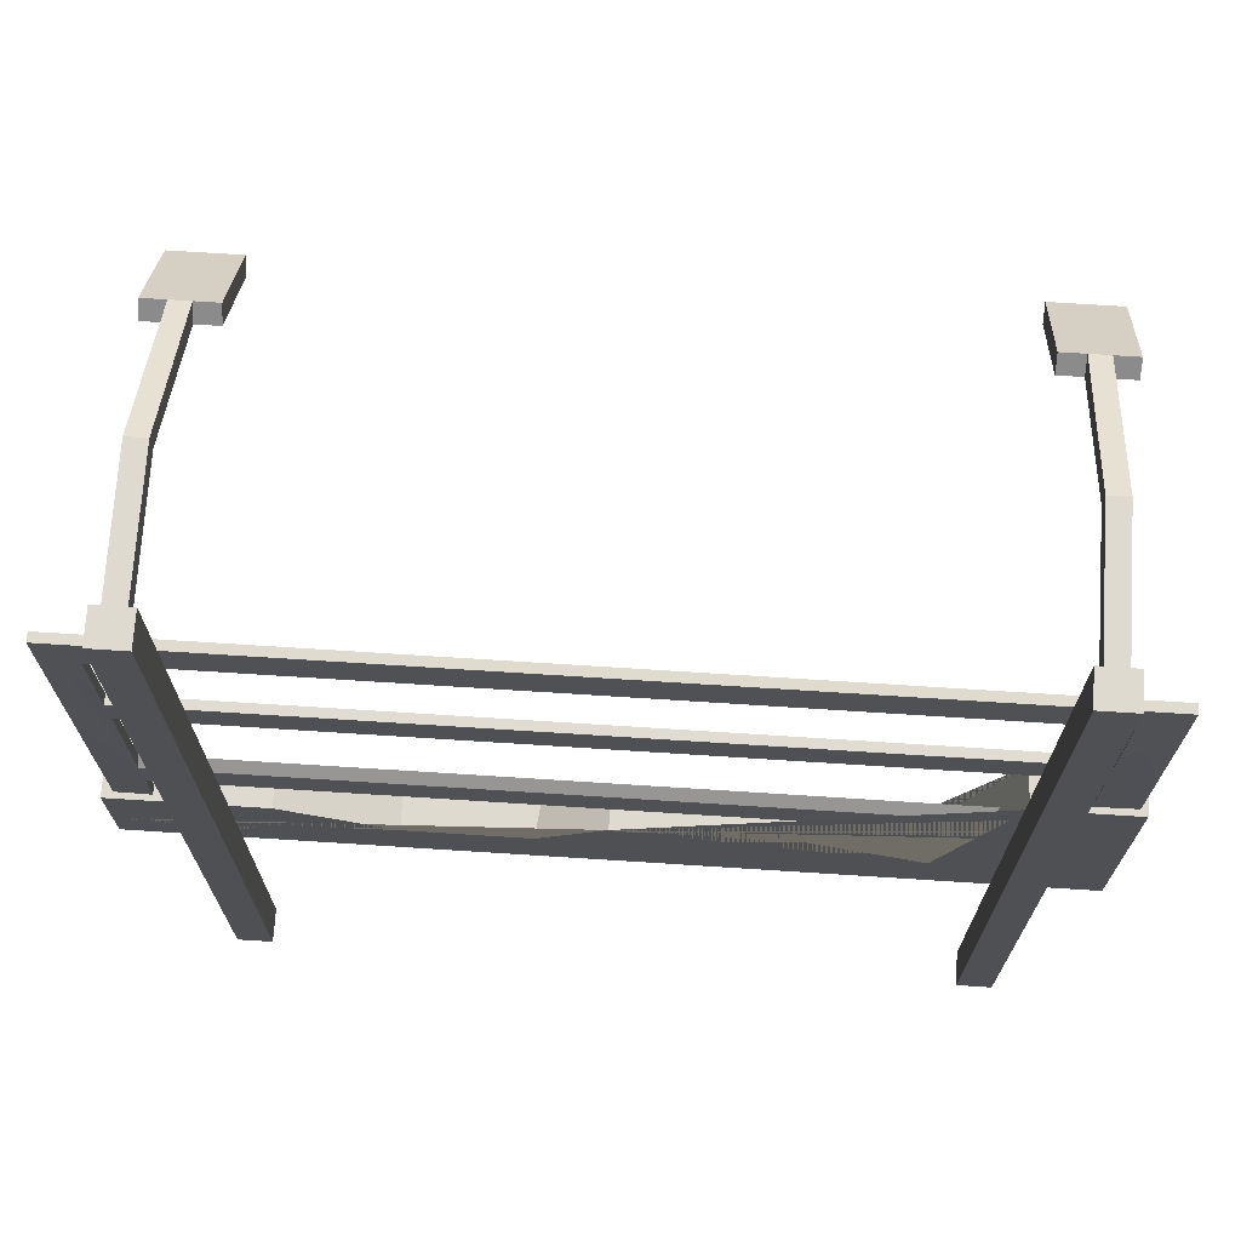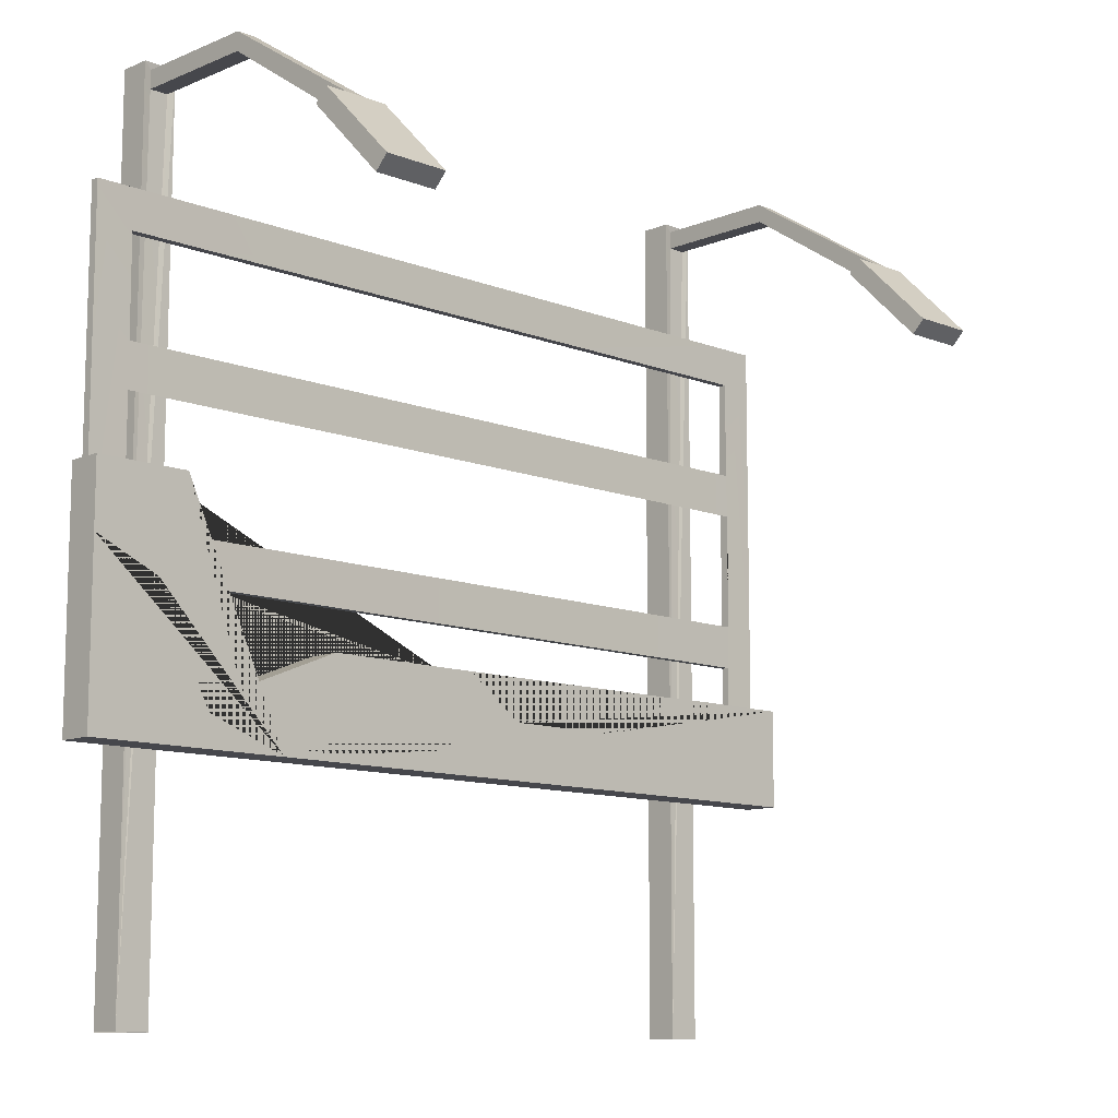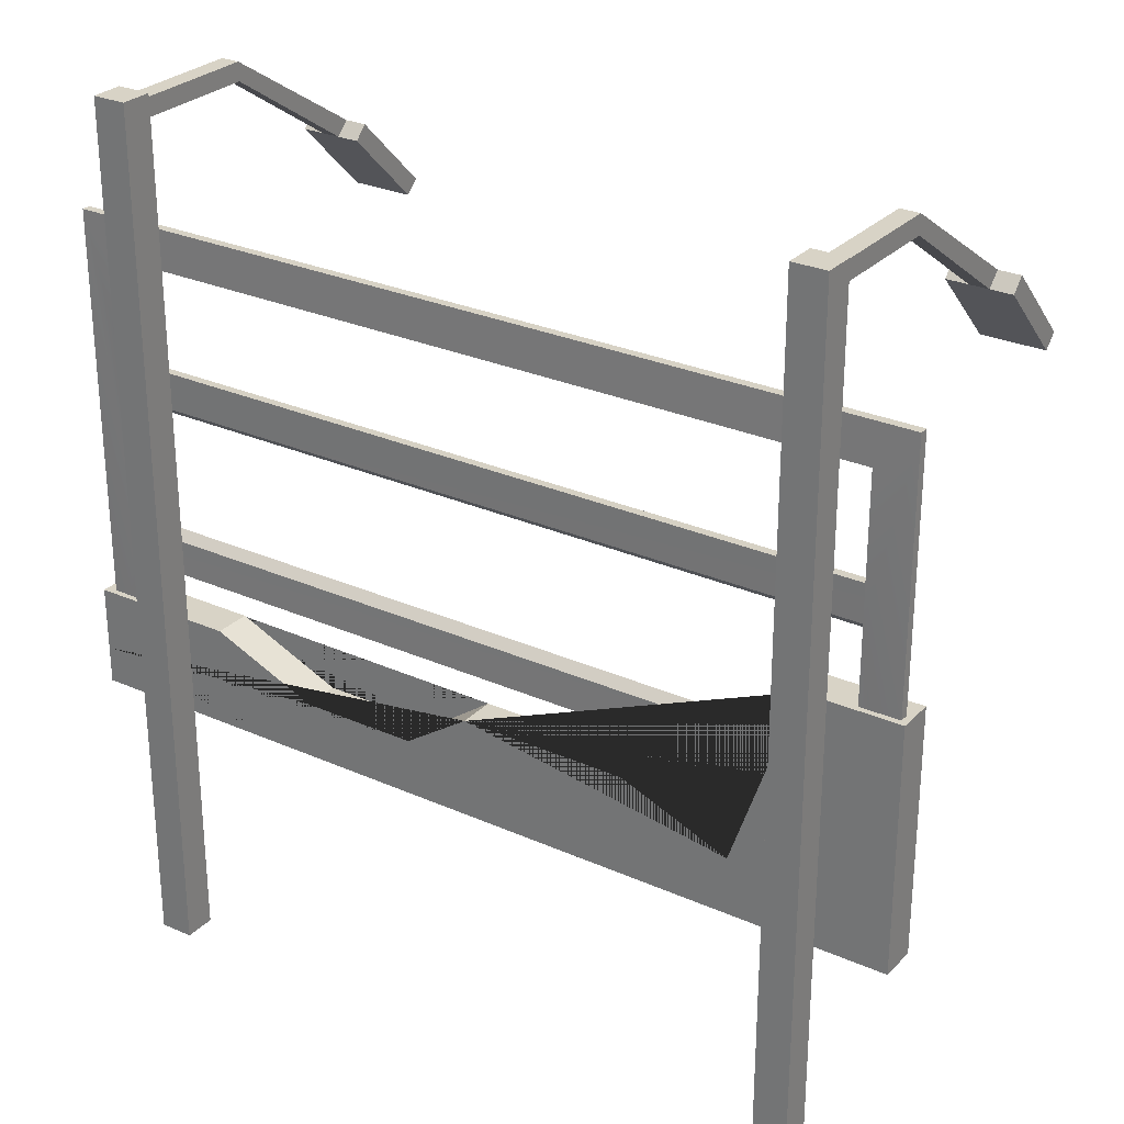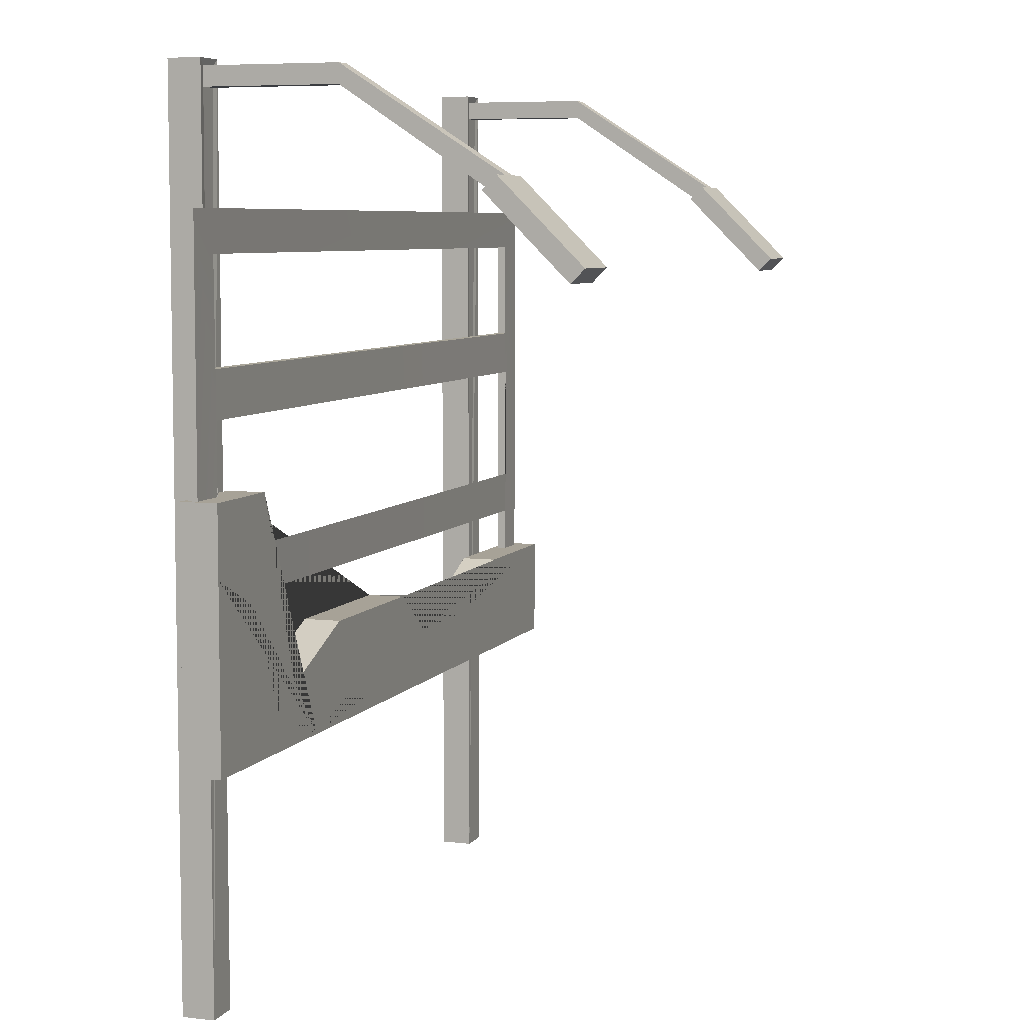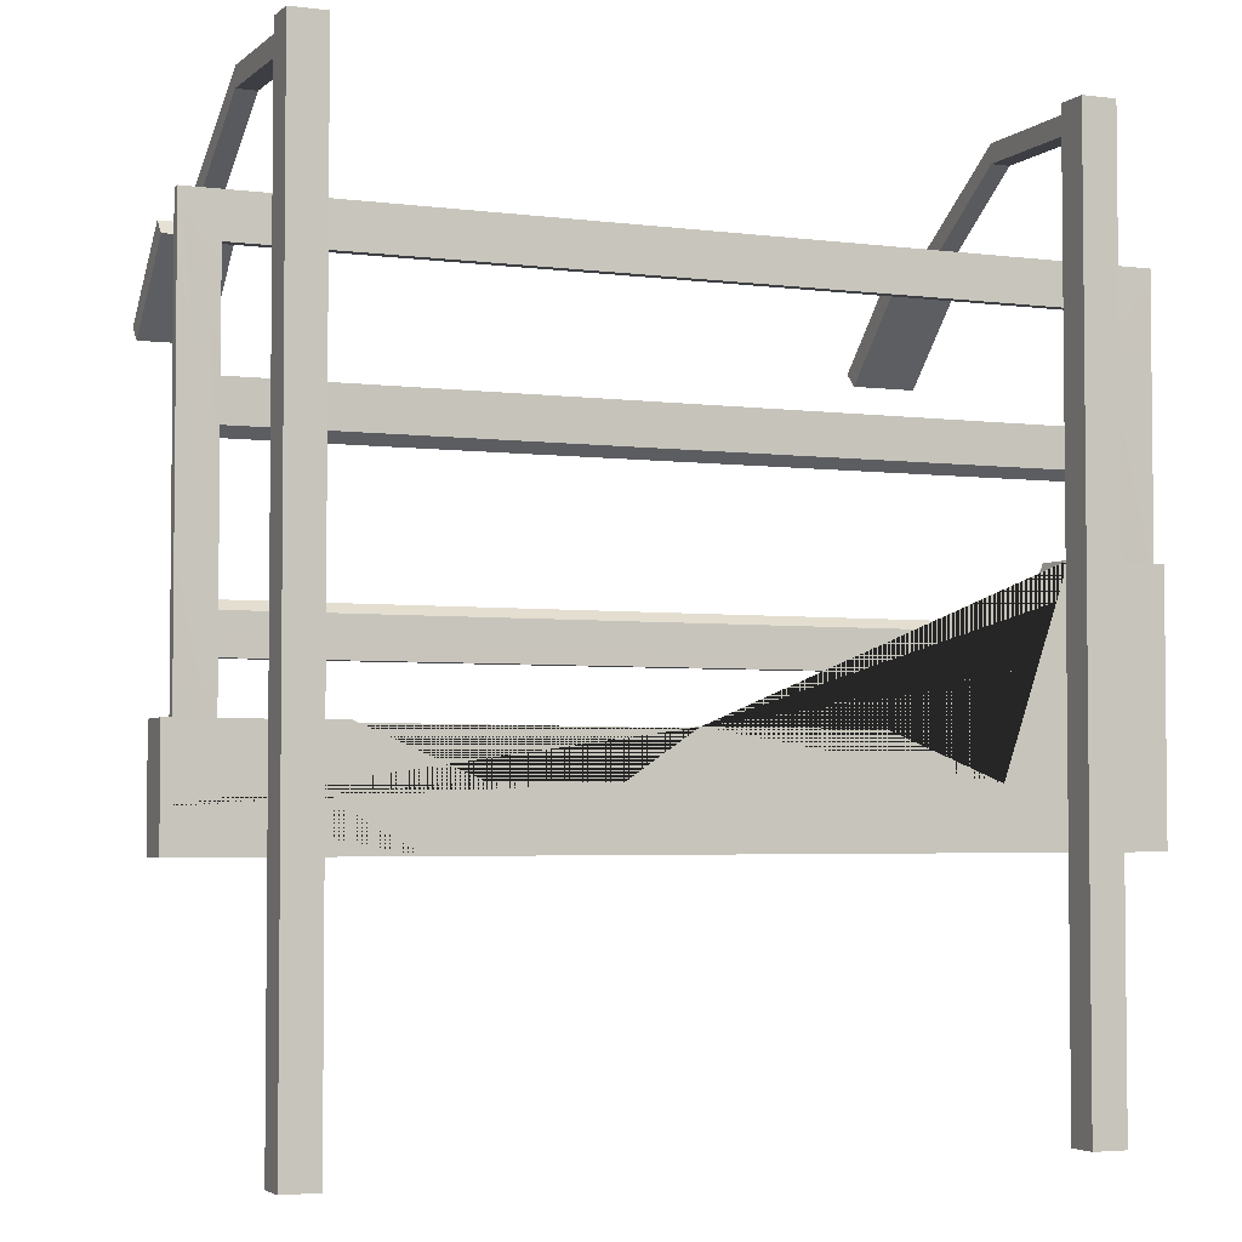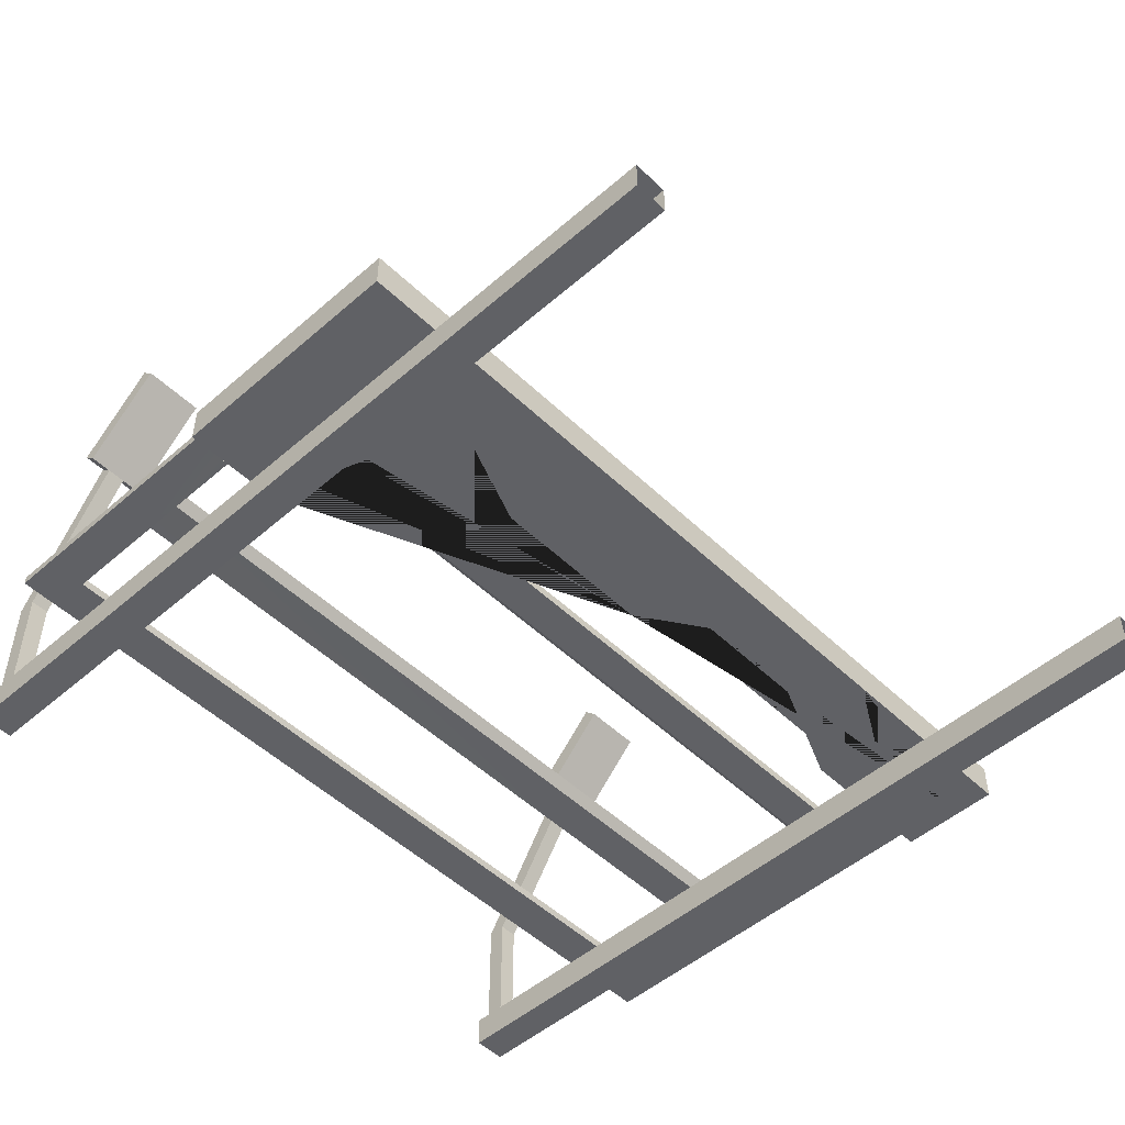
<metadata>
{"format":"obj","ext":"obj","renderer":"f3d","projection":"perspective","resolution":1024,"background":"white","views":[{"elev":70.8,"azim":-176.3,"up":"+Y"},{"elev":-10.9,"azim":-44.2,"up":"+Y"},{"elev":28.0,"azim":-146.0,"up":"+Y"},{"elev":6.6,"azim":-71.1,"up":"+Y"},{"elev":-3.7,"azim":156.5,"up":"+Y"},{"elev":-50.2,"azim":-46.3,"up":"+Z"}]}
</metadata>
<code>
v 2.525 1.409 -0.9116
v -2.525 1.409 -0.9116
v 2.525 2.004 -0.9116
v -2.525 2.826 -0.9116
v 2.525 2.004 -0.6979
v -2.525 2.826 -0.6979
v 2.525 1.409 -0.6979
v -2.525 1.409 -0.6979
v -0 1.993 -0.9116
v -0 1.993 -0.6979
v -0 1.409 -0.6979
v -0 1.409 -0.9116
v -2.133 0 -1.134
v -1.936 0 -1.134
v -1.936 0 -0.948
v -2.133 0 -0.948
v -2.133 5.064 -1.134
v -1.936 5.064 -1.134
v -1.936 5.064 -0.948
v -2.133 5.064 -0.948
v -2.089 5.024 -0.9552
v -1.979 5.024 -0.9552
v -1.979 4.917 -0.9552
v -2.089 4.917 -0.9552
v -2.089 4.458 0.6794
v -1.979 4.458 0.6794
v -1.979 4.382 0.6033
v -2.089 4.382 0.6033
v -1.85 4.382 0.6033
v -1.85 4.458 0.6794
v -1.85 3.927 1.058
v -1.85 4.003 1.134
v -2.219 4.382 0.6033
v -2.219 4.458 0.6794
v -2.219 4.003 1.134
v -2.219 3.927 1.058
v -2.089 5.024 -0.204
v -1.979 5.024 -0.204
v -1.979 4.917 -0.204
v -2.089 4.917 -0.204
v 1.866 0 -1.134
v 2.062 0 -1.134
v 2.062 0 -0.948
v 1.866 0 -0.948
v 1.866 5.064 -1.134
v 2.062 5.064 -1.134
v 2.062 5.064 -0.948
v 1.866 5.064 -0.948
v 1.909 5.024 -0.9552
v 2.019 5.024 -0.9552
v 2.019 4.917 -0.9552
v 1.909 4.917 -0.9552
v 1.909 4.458 0.6794
v 2.019 4.458 0.6794
v 2.019 4.382 0.6033
v 1.909 4.382 0.6033
v 2.148 4.382 0.6033
v 2.148 4.458 0.6794
v 2.148 3.927 1.058
v 2.148 4.003 1.134
v 1.78 4.382 0.6033
v 1.78 4.458 0.6794
v 1.78 4.003 1.134
v 1.78 3.927 1.058
v 1.909 5.024 -0.204
v 2.019 5.024 -0.204
v 2.019 4.917 -0.204
v 1.909 4.917 -0.204
v -1.604 1.739 -0.9116
v -1.597 1.739 -0.6979
v -0.9695 1.993 -0.9116
v -0.9709 1.993 -0.6979
v -1.975 2.826 -0.9116
v -1.961 2.826 -0.6979
v 0.3752 1.739 -0.9116
v 0.3519 1.739 -0.6979
v 1.05 1.739 -0.9116
v 1.057 1.739 -0.6979
v 1.669 2.004 -0.9116
v 1.667 2.004 -0.6979
v -2.489 1.442 -0.8769
v 2.465 1.442 -0.8769
v -2.489 1.441 -0.8259
v 2.465 1.441 -0.8259
v -2.489 4.299 -0.8247
v 2.465 4.299 -0.8247
v -2.489 4.3 -0.8756
v 2.465 4.3 -0.8756
v -2.263 2.518 -0.8223
v 2.268 2.518 -0.8223
v 2.268 3.219 -0.823
v -2.263 3.219 -0.823
v -2.263 3.27 -0.8786
v 2.268 3.27 -0.8786
v 2.268 2.47 -0.8778
v -2.263 2.47 -0.8778
v -2.263 4.067 -0.8285
v 2.268 4.067 -0.8285
v -2.263 3.482 -0.829
v 2.268 3.482 -0.829
v -2.263 1.667 -0.8293
v 2.268 1.667 -0.8293
v 2.268 2.262 -0.8288
v -2.263 2.262 -0.8288
v -2.263 1.668 -0.8806
v 2.268 1.668 -0.8806
v 2.268 2.264 -0.8801
v -2.263 2.264 -0.8801
v -2.263 4.069 -0.8798
v 2.268 4.069 -0.8798
v -2.263 3.484 -0.8803
v 2.268 3.484 -0.8803
v -2.525 2.433 -0.6979
v -2.525 2.433 -0.9116
v -1.304 1.409 -0.6979
v -0 1.558 -0.6979
v 0.4309 1.409 -0.6979
v -2.125 2.254 -0.6979
v -1.796 1.597 -0.6979
v -0.6555 1.628 -0.6979
v 1.828 1.409 -0.6979
v 2.525 1.626 -0.6979
v 2.525 1.625 -0.9116
v 2.222 1.628 -0.6979
v 1.327 1.409 -0.9116
v 1.707 1.624 -0.9116
v -1.681 1.409 -0.9116
v -0.5521 1.569 -0.9116
v -1.123 1.59 -0.9116
v -1.867 1.409 -0.9116
v -2.299 2.343 -0.9116
f 123 126 125 12 9 75 77 79 3
f 3 79 80 5
f 5 80 78 76 10 116 117 121 124 122
f 7 121 117 11 12 125 1
f 2 8 113 114
f 122 123 3 5
f 9 71 72 10
f 115 120 116 10 72 70 74 6 113 118 119
f 12 11 115 8 2 130 127
f 9 12 128 129 127 130 131 114 4 73 69 71
f 17 20 19 18
f 14 18 19 15
f 18 14 13 17
f 17 13 16 20
f 15 19 16
f 16 19 23
f 23 19 22
f 19 20 22
f 22 20 21
f 20 16 21
f 21 16 24
f 16 23 24
f 37 25 26 38
f 38 26 27 39
f 40 28 25 37
f 39 27 28 40
f 25 34 35 32 30 26
f 30 32 31 29
f 33 36 35 34
f 27 29 31 36 33 28
f 26 30 29 27
f 32 35 36 31
f 28 33 34 25
f 21 37 38 22
f 22 38 39 23
f 23 39 40 24
f 24 40 37 21
f 45 48 47 46
f 42 46 47 43
f 46 42 41 45
f 45 41 44 48
f 43 47 44
f 44 47 51
f 51 47 50
f 47 48 50
f 50 48 49
f 48 44 49
f 49 44 52
f 44 51 52
f 65 53 54 66
f 66 54 55 67
f 68 56 53 65
f 67 55 56 68
f 53 62 63 60 58 54
f 58 60 59 57
f 61 64 63 62
f 55 57 59 64 61 56
f 54 58 57 55
f 60 63 64 59
f 56 61 62 53
f 49 65 66 50
f 50 66 67 51
f 51 67 68 52
f 52 68 65 49
f 70 69 73 74
f 72 71 69 70
f 74 73 4 6
f 76 75 9 10
f 78 77 75 76
f 80 79 77 78
f 81 82 84 83
f 85 86 88 87
f 82 88 86 84
f 87 81 83 85
f 88 82 95 94
f 81 87 93 96
f 95 96 89 90
f 93 94 91 92
f 94 95 90 91
f 96 93 92 89
f 86 85 97 98
f 92 99 97 85 83 101 104 89
f 92 91 100 99
f 83 84 102 101
f 91 90 103 102 84 86 98 100
f 90 89 104 103
f 101 102 106 105
f 102 103 107 106
f 103 104 108 107
f 104 101 105 108
f 98 97 109 110
f 97 99 111 109
f 99 100 112 111
f 100 98 110 112
f 110 109 87 88
f 105 106 82 81
f 107 108 96 95
f 94 93 111 112
f 112 110 88 94
f 106 107 95 82
f 93 87 109 111
f 81 96 108 105
f 114 113 6 4
f 115 119 118 113 8
f 11 116 120 115
f 117 116 11
f 122 124 121 7
f 7 1 123 122
f 1 125 126 123
f 127 129 128 12
f 114 131 130 2

</code>
